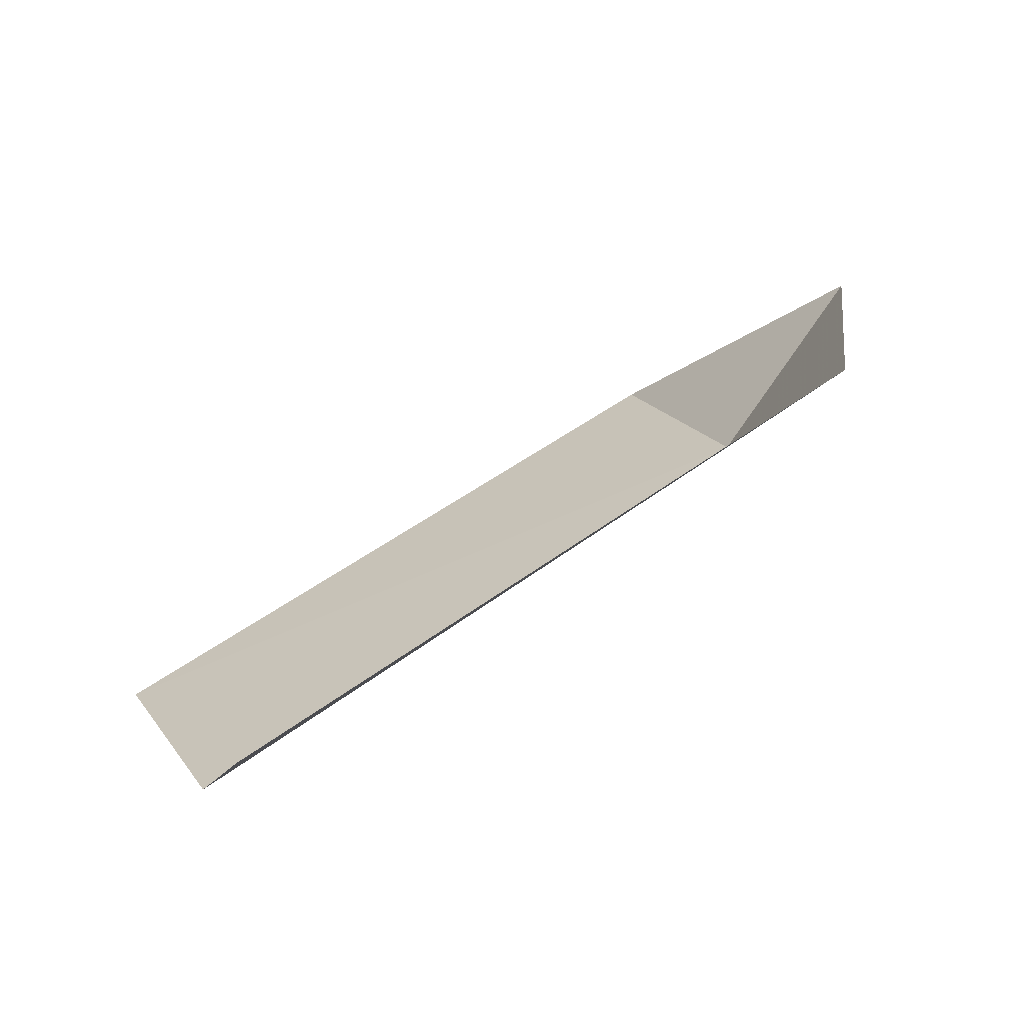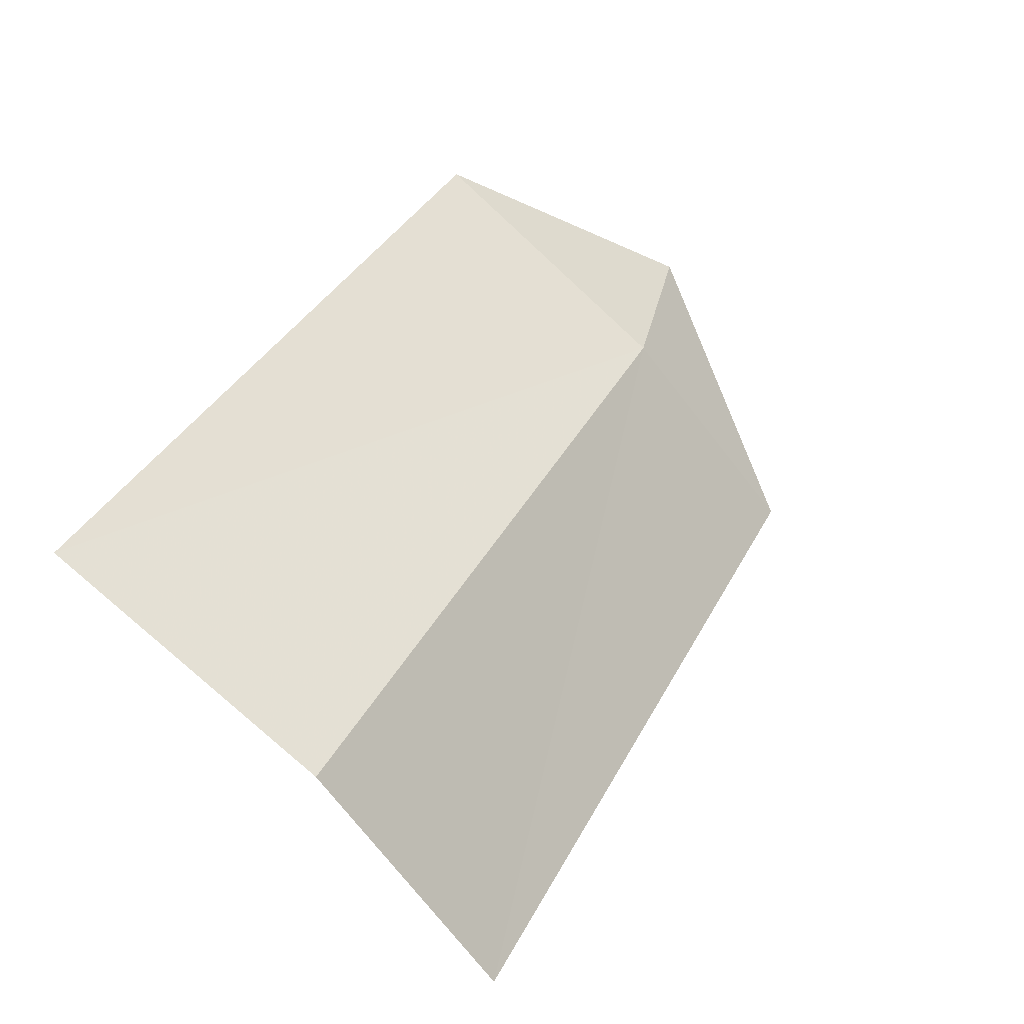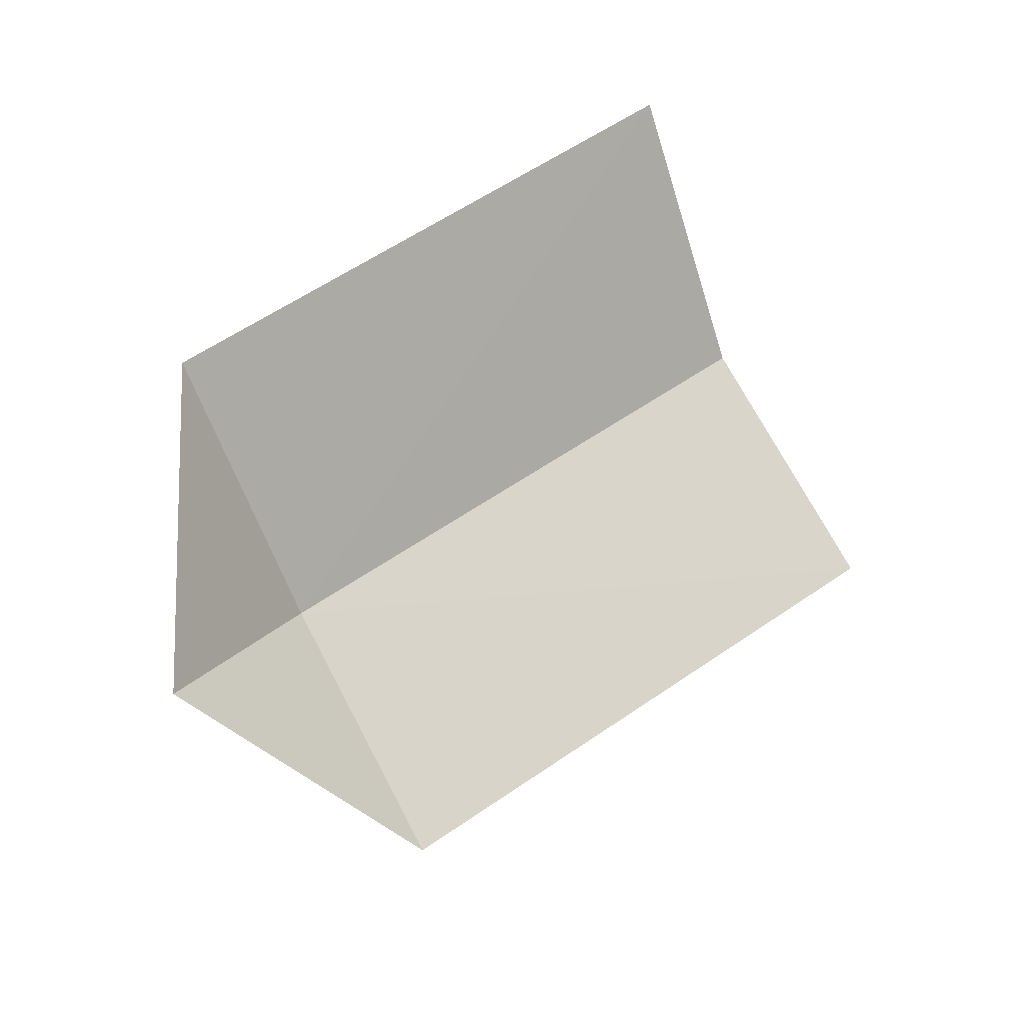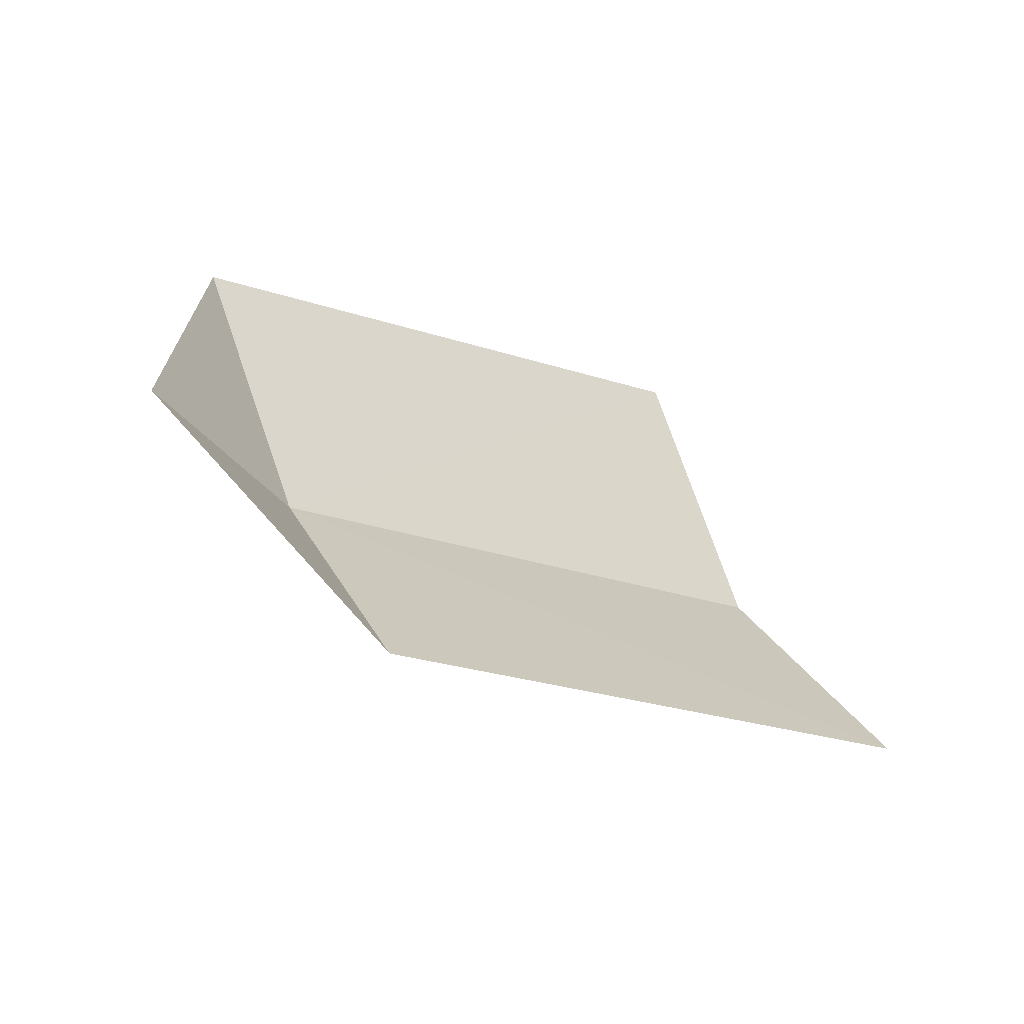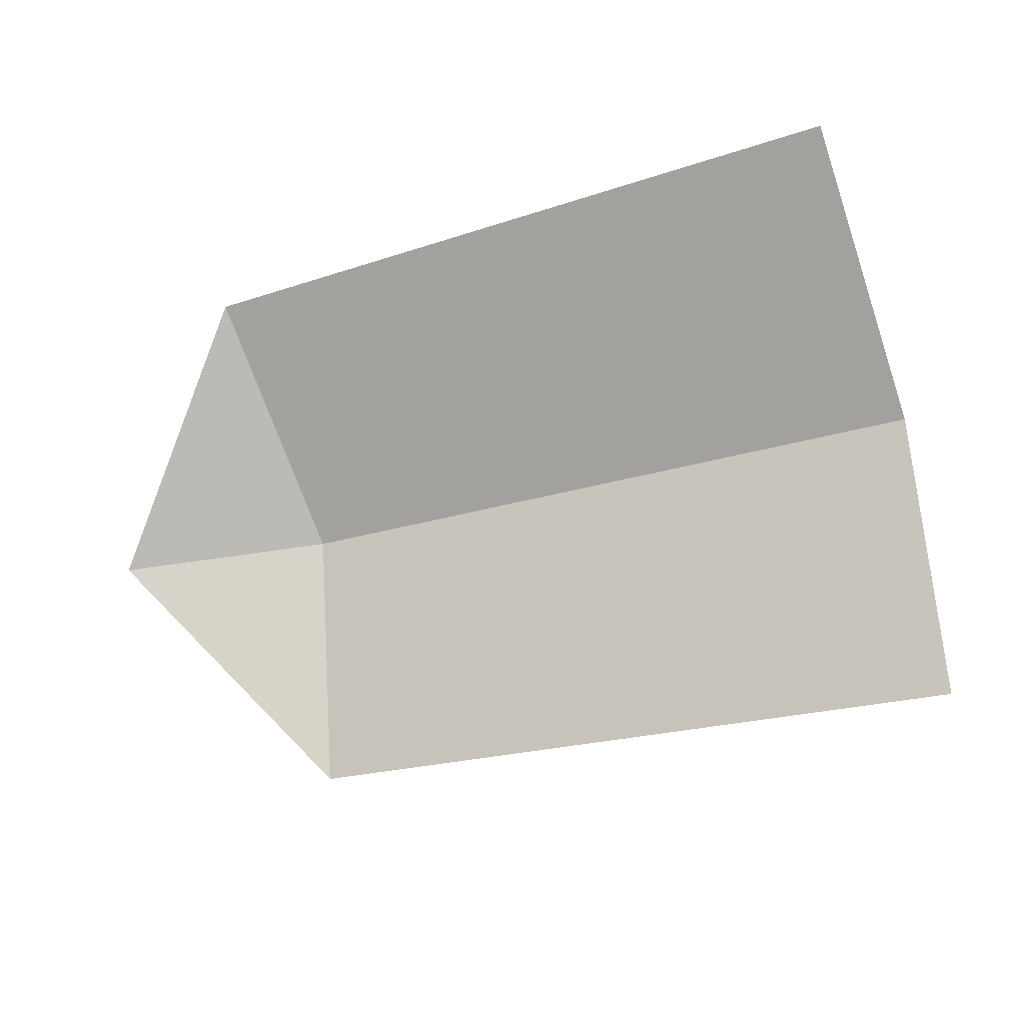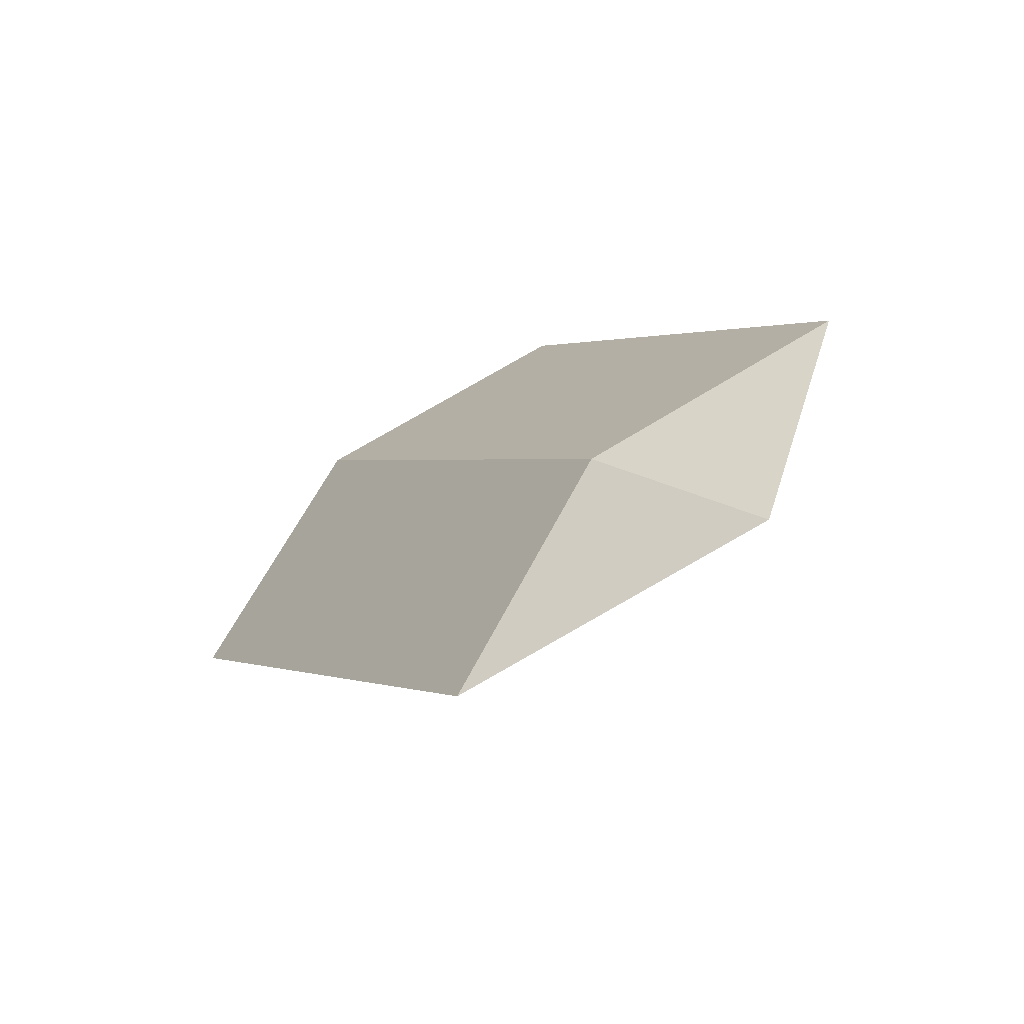
<metadata>
{"format":"obj","ext":"obj","renderer":"f3d","projection":"perspective","resolution":1024,"background":"white","views":[{"elev":54.7,"azim":141.3,"up":"+Z"},{"elev":43.6,"azim":125.1,"up":"+Y"},{"elev":44.7,"azim":-49.0,"up":"+Z"},{"elev":-7.4,"azim":-45.4,"up":"+Z"},{"elev":-50.5,"azim":23.8,"up":"+Y"},{"elev":5.4,"azim":-111.0,"up":"+Y"}]}
</metadata>
<code>
v -10.89 6.631 6.875
v -10.92 6.538 6.805
v -10.98 6.612 6.913
v -10.62 6.507 6.77
v -10.6 6.613 6.846
v -10.89 6.69 6.989
v -10.59 6.677 6.974
f 1 3 2
f 1 2 4
f 1 4 5
f 1 6 3
f 1 5 7
f 1 7 6

</code>
